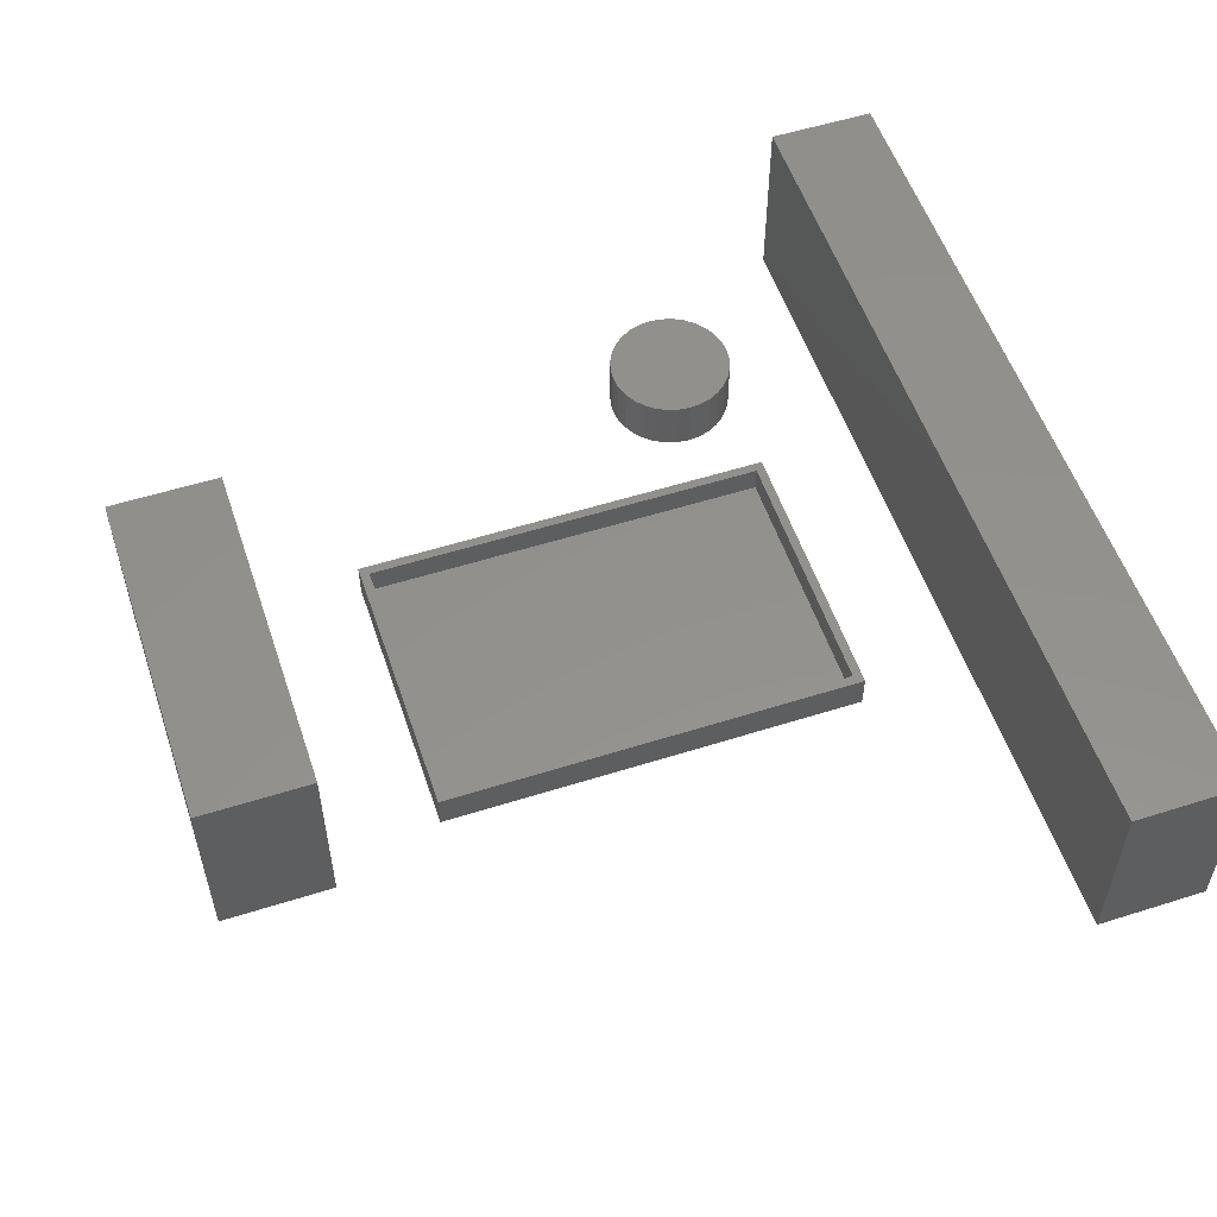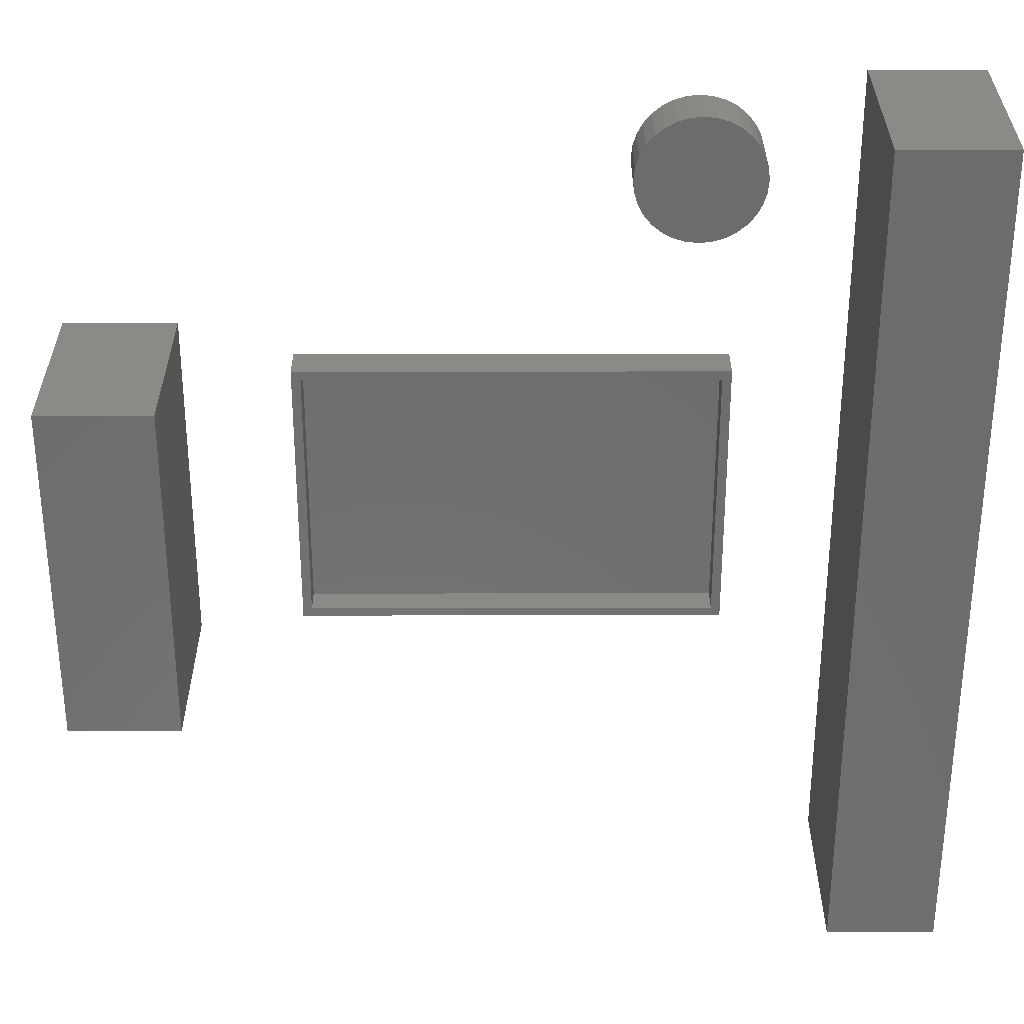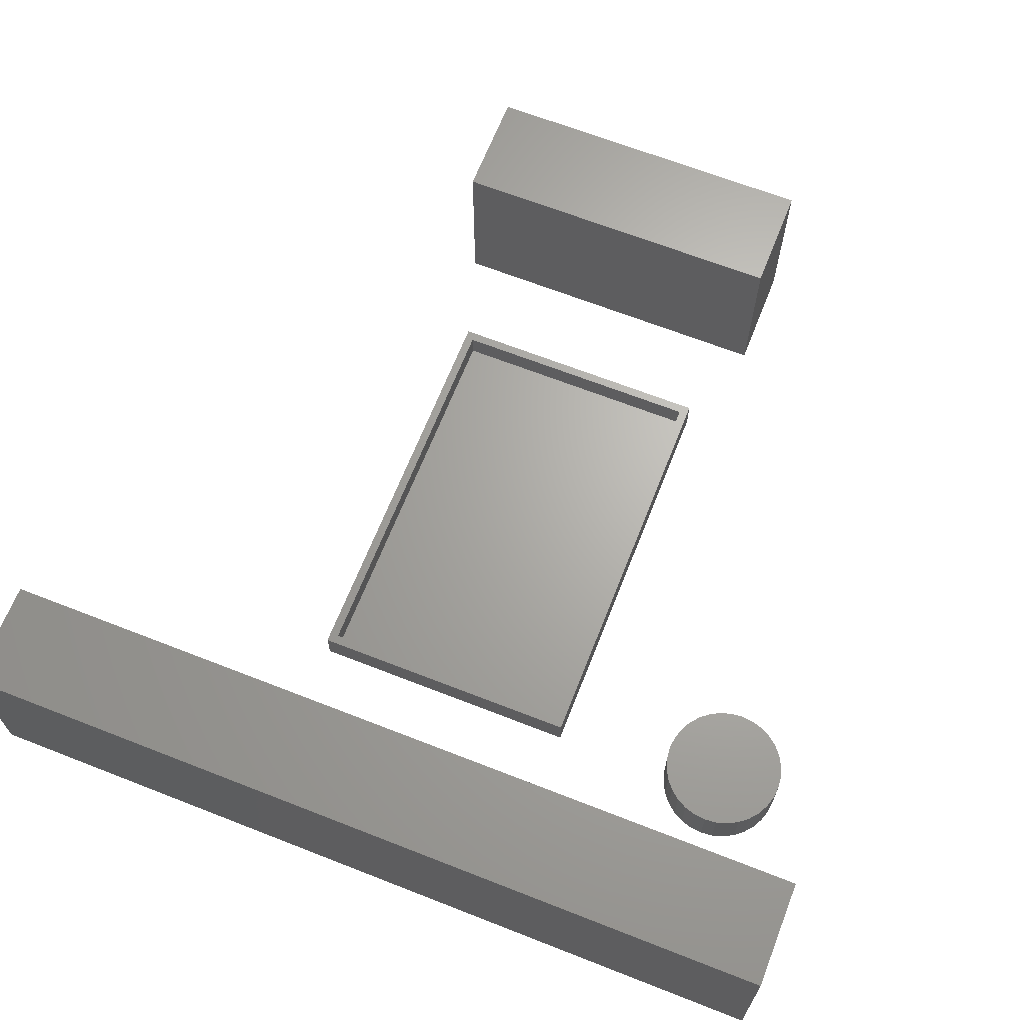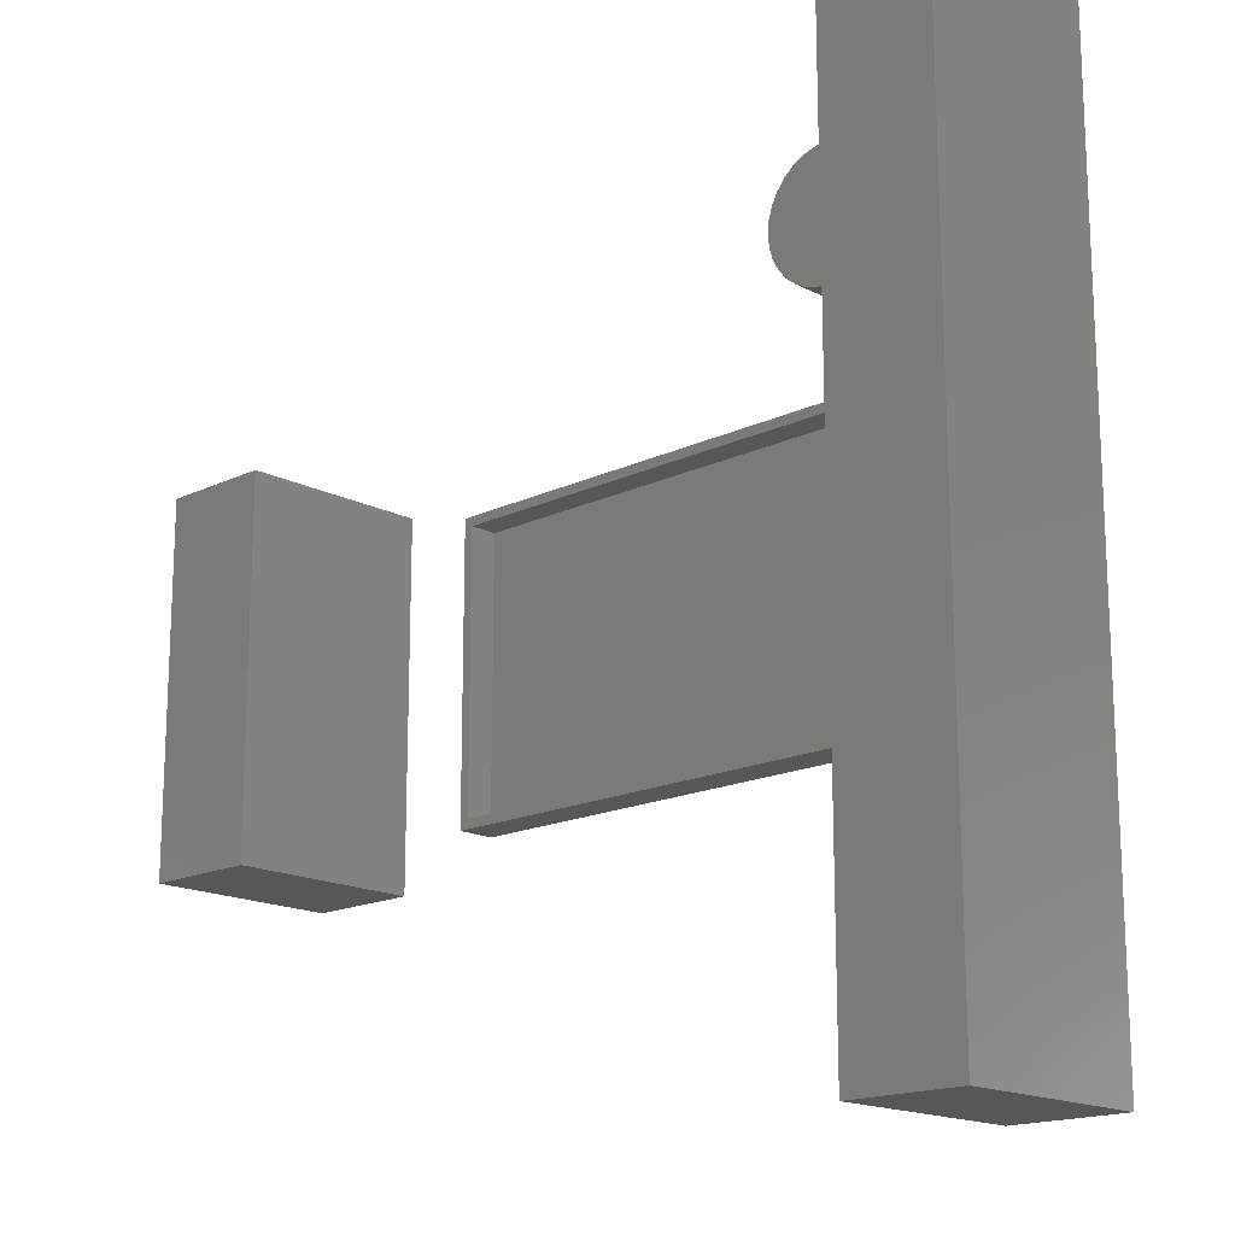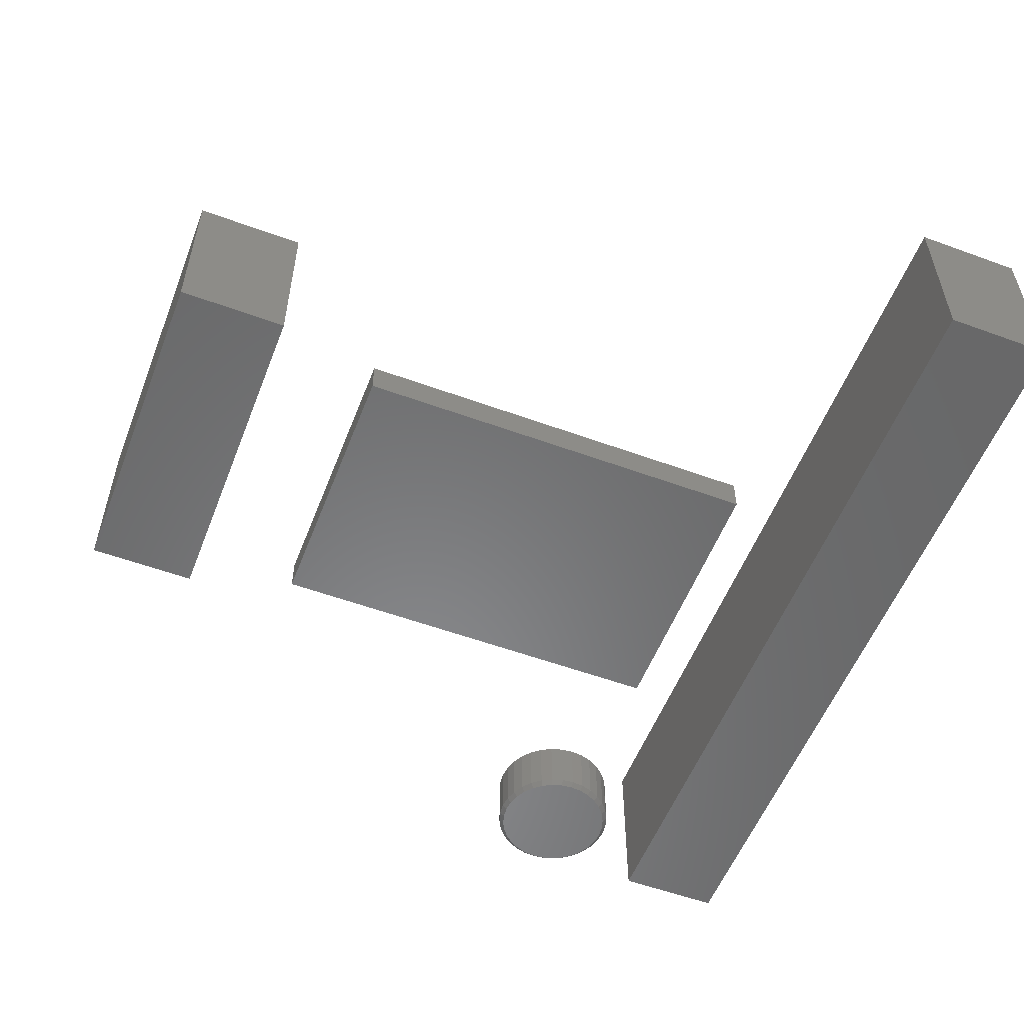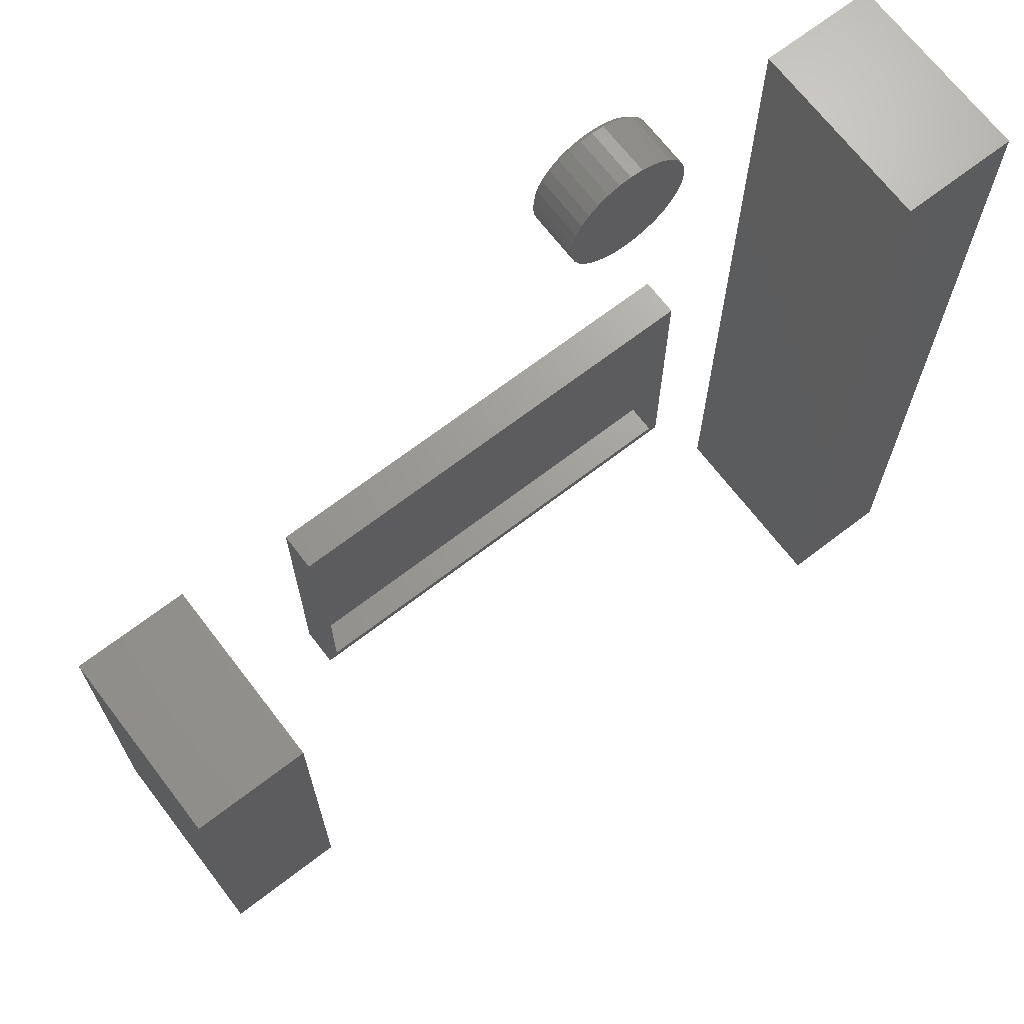
<metadata>
{"format":"stl","ext":"stl","renderer":"f3d","projection":"perspective","resolution":1024,"background":"white","views":[{"elev":54.8,"azim":-18.5,"up":"+Z"},{"elev":31.3,"azim":-0.1,"up":"+Y"},{"elev":66.2,"azim":111.5,"up":"+Z"},{"elev":-16.8,"azim":44.0,"up":"+Y"},{"elev":-55.2,"azim":-21.1,"up":"+Z"},{"elev":68.9,"azim":-37.5,"up":"+Y"}]}
</metadata>
<code>
# stl→obj: 208 verts, 388 faces
v 0.3672 -0.2422 0.1641
v 0.3516 -0.2266 0.1641
v -0.3672 -0.2422 0.1641
v -0.3516 -0.2266 0.1641
v -0.3672 0.2448 0.1641
v -0.3516 0.2292 0.1641
v 0.3672 0.2448 0.1641
v 0.3516 0.2292 0.1641
v -0.3516 -0.2266 0.1172
v 0.3516 -0.2266 0.1172
v 0.3516 0.2292 0.1172
v -0.3516 0.2292 0.1172
v -0.7344 -0.2891 0.1172
v -0.7344 -0.2891 0.4062
v -0.5732 -0.2891 0.1172
v -0.5732 -0.2891 0.4062
v -0.5732 0.2891 0.4062
v -0.5732 0.2891 0.1172
v -0.7344 0.2891 0.1172
v -0.7344 0.2891 0.4062
v 0.5781 -0.7344 0.1172
v 0.5781 -0.7344 0.4062
v 0.7363 -0.7344 0.1172
v 0.7363 -0.7344 0.4062
v 0.7363 0.7344 0.4062
v 0.7363 0.7344 0.1172
v 0.5781 0.7344 0.1172
v 0.5781 0.7344 0.4062
v 0.2894 0.6536 0.01562
v 0.3264 0.6536 0.01562
v 0.3079 0.6554 0.01562
v 0.2716 0.6482 0.01562
v 0.3442 0.6482 0.01562
v 0.2552 0.6394 0.01562
v 0.3606 0.6394 0.01562
v 0.3606 0.4816 0.01562
v 0.2716 0.4728 0.01562
v 0.3442 0.4728 0.01562
v 0.2894 0.4674 0.01562
v 0.3264 0.4674 0.01562
v 0.3079 0.4656 0.01562
v 0.375 0.6276 0.01562
v 0.2408 0.6276 0.01562
v 0.3868 0.6133 0.01562
v 0.229 0.6133 0.01562
v 0.3956 0.5968 0.01562
v 0.2202 0.5968 0.01562
v 0.401 0.579 0.01562
v 0.2148 0.579 0.01562
v 0.4028 0.5605 0.01562
v 0.213 0.5605 0.01562
v 0.401 0.542 0.01562
v 0.2148 0.542 0.01562
v 0.3956 0.5242 0.01562
v 0.2202 0.5242 0.01562
v 0.3868 0.5078 0.01562
v 0.229 0.5078 0.01562
v 0.375 0.4934 0.01562
v 0.2408 0.4934 0.01562
v 0.2552 0.4816 0.01562
v 0.2894 0.6536 0.08594
v 0.2716 0.6482 0.08594
v 0.2552 0.6394 0.08594
v 0.2408 0.6276 0.08594
v 0.229 0.6133 0.08594
v 0.2202 0.5968 0.08594
v 0.2148 0.579 0.08594
v 0.213 0.5605 0.08594
v 0.3079 0.6554 0.08594
v 0.3264 0.6536 0.08594
v 0.3442 0.6482 0.08594
v 0.3606 0.6394 0.08594
v 0.375 0.6276 0.08594
v 0.3868 0.6133 0.08594
v 0.3956 0.5968 0.08594
v 0.401 0.579 0.08594
v 0.4028 0.5605 0.08594
v 0.3264 0.4674 0.08594
v 0.3442 0.4728 0.08594
v 0.3606 0.4816 0.08594
v 0.375 0.4934 0.08594
v 0.3868 0.5078 0.08594
v 0.3956 0.5242 0.08594
v 0.401 0.542 0.08594
v 0.3079 0.4656 0.08594
v 0.2894 0.4674 0.08594
v 0.2716 0.4728 0.08594
v 0.2552 0.4816 0.08594
v 0.2408 0.4934 0.08594
v 0.229 0.5078 0.08594
v 0.2202 0.5242 0.08594
v 0.2148 0.542 0.08594
v -0.3672 -0.2422 0.1016
v -0.3672 0.2448 0.1016
v 0.3672 -0.2422 0.1016
v 0.3672 0.2448 0.1016
v -0.75 -0.3047 0.4219
v -0.5576 -0.3047 0.4219
v -0.75 0.3047 0.4219
v -0.5576 0.3047 0.4219
v -0.75 -0.3047 0.1016
v -0.75 0.3047 0.1016
v -0.5576 -0.3047 0.1016
v -0.5576 0.3047 0.1016
v 0.5625 -0.75 0.4219
v 0.752 -0.75 0.4219
v 0.5625 0.75 0.4219
v 0.752 0.75 0.4219
v 0.5625 -0.75 0.1016
v 0.5625 0.75 0.1016
v 0.752 -0.75 0.1016
v 0.752 0.75 0.1016
v 0.3079 0.6632 0
v 0.3279 0.6613 0
v 0.2879 0.6613 0
v 0.2686 0.6554 0
v 0.3472 0.6554 0
v 0.2508 0.6459 0
v 0.365 0.6459 0
v 0.3472 0.4656 0
v 0.2686 0.4656 0
v 0.365 0.4751 0
v 0.2879 0.4598 0
v 0.3279 0.4598 0
v 0.3079 0.4578 0
v 0.2508 0.4751 0
v 0.2353 0.4879 0
v 0.3805 0.4879 0
v 0.2225 0.5035 0
v 0.3933 0.5035 0
v 0.213 0.5212 0
v 0.4028 0.5212 0
v 0.2072 0.5405 0
v 0.4086 0.5405 0
v 0.2052 0.5605 0
v 0.4106 0.5605 0
v 0.2072 0.5806 0
v 0.4086 0.5806 0
v 0.213 0.5998 0
v 0.4028 0.5998 0
v 0.2225 0.6176 0
v 0.3933 0.6176 0
v 0.2353 0.6332 0
v 0.3805 0.6332 0
v 0.4184 0.5605 0.007812
v 0.4184 0.5605 0.1016
v 0.4163 0.539 0.007812
v 0.4163 0.539 0.1016
v 0.41 0.5182 0.007812
v 0.41 0.5182 0.1016
v 0.3998 0.4991 0.007812
v 0.3998 0.4991 0.1016
v 0.386 0.4824 0.007812
v 0.386 0.4824 0.1016
v 0.3693 0.4686 0.007812
v 0.3693 0.4686 0.1016
v 0.3502 0.4584 0.007812
v 0.3502 0.4584 0.1016
v 0.3295 0.4521 0.007812
v 0.3295 0.4521 0.1016
v 0.3079 0.45 0.007812
v 0.3079 0.45 0.1016
v 0.2863 0.4521 0.007812
v 0.2863 0.4521 0.1016
v 0.2656 0.4584 0.007812
v 0.2656 0.4584 0.1016
v 0.2465 0.4686 0.007812
v 0.2465 0.4686 0.1016
v 0.2297 0.4824 0.007812
v 0.2297 0.4824 0.1016
v 0.216 0.4991 0.007812
v 0.216 0.4991 0.1016
v 0.2058 0.5182 0.007812
v 0.2058 0.5182 0.1016
v 0.1995 0.539 0.007812
v 0.1995 0.539 0.1016
v 0.1974 0.5605 0.007812
v 0.1974 0.5605 0.1016
v 0.1995 0.5821 0.007812
v 0.1995 0.5821 0.1016
v 0.2058 0.6028 0.007812
v 0.2058 0.6028 0.1016
v 0.216 0.6219 0.007812
v 0.216 0.6219 0.1016
v 0.2297 0.6387 0.007812
v 0.2297 0.6387 0.1016
v 0.2465 0.6524 0.007812
v 0.2465 0.6524 0.1016
v 0.2656 0.6626 0.007812
v 0.2656 0.6626 0.1016
v 0.2863 0.6689 0.007812
v 0.2863 0.6689 0.1016
v 0.3079 0.6711 0.007812
v 0.3079 0.6711 0.1016
v 0.3295 0.6689 0.007812
v 0.3295 0.6689 0.1016
v 0.3502 0.6626 0.007812
v 0.3502 0.6626 0.1016
v 0.3693 0.6524 0.007812
v 0.3693 0.6524 0.1016
v 0.386 0.6387 0.007812
v 0.386 0.6387 0.1016
v 0.3998 0.6219 0.007812
v 0.3998 0.6219 0.1016
v 0.41 0.6028 0.007812
v 0.41 0.6028 0.1016
v 0.4163 0.5821 0.007812
v 0.4163 0.5821 0.1016
f 1 2 3
f 3 2 4
f 3 4 5
f 5 4 6
f 5 6 7
f 7 6 8
f 7 8 1
f 1 8 2
f 4 2 9
f 9 2 10
f 2 8 10
f 10 8 11
f 8 6 11
f 11 6 12
f 6 4 12
f 12 4 9
f 12 9 11
f 11 9 10
f 13 14 15
f 15 14 16
f 16 17 15
f 15 17 18
f 18 17 19
f 19 17 20
f 20 14 19
f 19 14 13
f 13 15 19
f 19 15 18
f 14 20 16
f 16 20 17
f 21 22 23
f 23 22 24
f 24 25 23
f 23 25 26
f 26 25 27
f 27 25 28
f 28 22 27
f 27 22 21
f 21 23 27
f 27 23 26
f 22 28 24
f 24 28 25
f 29 30 31
f 30 29 32
f 30 32 33
f 33 32 34
f 33 34 35
f 36 37 38
f 38 37 39
f 38 39 40
f 40 39 41
f 35 34 42
f 42 34 43
f 42 43 44
f 44 43 45
f 44 45 46
f 46 45 47
f 46 47 48
f 48 47 49
f 48 49 50
f 50 49 51
f 50 51 52
f 52 51 53
f 52 53 54
f 54 53 55
f 54 55 56
f 56 55 57
f 56 57 58
f 58 57 59
f 58 59 36
f 36 59 60
f 36 60 37
f 31 61 29
f 29 61 62
f 29 62 32
f 32 62 63
f 32 63 34
f 34 63 64
f 34 64 43
f 43 64 65
f 43 65 45
f 45 65 66
f 45 66 47
f 47 66 67
f 47 67 49
f 49 67 68
f 49 68 51
f 61 31 69
f 69 31 30
f 69 30 70
f 70 30 33
f 70 33 71
f 71 33 35
f 71 35 72
f 72 35 42
f 72 42 73
f 73 42 44
f 73 44 74
f 74 44 46
f 74 46 75
f 75 46 48
f 75 48 76
f 76 48 50
f 76 50 77
f 41 78 40
f 40 78 79
f 40 79 38
f 38 79 80
f 38 80 36
f 36 80 81
f 36 81 58
f 58 81 82
f 58 82 56
f 56 82 83
f 56 83 54
f 54 83 84
f 54 84 52
f 52 84 77
f 52 77 50
f 78 41 85
f 85 41 39
f 85 39 86
f 86 39 37
f 86 37 87
f 87 37 60
f 87 60 88
f 88 60 59
f 88 59 89
f 89 59 57
f 89 57 90
f 90 57 55
f 90 55 91
f 91 55 53
f 91 53 92
f 92 53 51
f 92 51 68
f 69 70 61
f 62 61 70
f 71 62 70
f 63 62 71
f 72 63 71
f 79 87 80
f 86 87 79
f 78 86 79
f 85 86 78
f 87 88 80
f 80 88 89
f 80 89 81
f 81 89 90
f 81 90 82
f 82 90 91
f 82 91 83
f 83 91 92
f 83 92 84
f 84 92 68
f 84 68 77
f 77 68 67
f 77 67 76
f 76 67 66
f 76 66 75
f 75 66 65
f 75 65 74
f 74 65 64
f 74 64 73
f 73 64 63
f 73 63 72
f 93 94 95
f 95 94 96
f 5 94 3
f 3 94 93
f 7 96 5
f 5 96 94
f 1 95 7
f 7 95 96
f 3 93 1
f 1 93 95
f 97 98 99
f 99 98 100
f 101 102 103
f 103 102 104
f 99 102 97
f 97 102 101
f 104 102 100
f 100 102 99
f 98 103 100
f 100 103 104
f 101 103 97
f 97 103 98
f 105 106 107
f 107 106 108
f 109 110 111
f 111 110 112
f 107 110 105
f 105 110 109
f 112 110 108
f 108 110 107
f 106 111 108
f 108 111 112
f 109 111 105
f 105 111 106
f 113 114 115
f 116 115 114
f 117 116 114
f 118 116 117
f 119 118 117
f 120 121 122
f 123 121 120
f 124 123 120
f 125 123 124
f 121 126 122
f 122 126 127
f 122 127 128
f 128 127 129
f 128 129 130
f 130 129 131
f 130 131 132
f 132 131 133
f 132 133 134
f 134 133 135
f 134 135 136
f 136 135 137
f 136 137 138
f 138 137 139
f 138 139 140
f 140 139 141
f 140 141 142
f 142 141 143
f 142 143 144
f 144 143 118
f 144 118 119
f 145 146 147
f 147 146 148
f 147 148 149
f 149 148 150
f 149 150 151
f 151 150 152
f 151 152 153
f 153 152 154
f 153 154 155
f 155 154 156
f 155 156 157
f 157 156 158
f 157 158 159
f 159 158 160
f 159 160 161
f 161 160 162
f 161 162 163
f 163 162 164
f 163 164 165
f 165 164 166
f 165 166 167
f 167 166 168
f 167 168 169
f 169 168 170
f 169 170 171
f 171 170 172
f 171 172 173
f 173 172 174
f 173 174 175
f 175 174 176
f 175 176 177
f 177 176 178
f 177 178 179
f 179 178 180
f 179 180 181
f 181 180 182
f 181 182 183
f 183 182 184
f 183 184 185
f 185 184 186
f 185 186 187
f 187 186 188
f 187 188 189
f 189 188 190
f 189 190 191
f 191 190 192
f 191 192 193
f 193 192 194
f 193 194 195
f 195 194 196
f 195 196 197
f 197 196 198
f 197 198 199
f 199 198 200
f 199 200 201
f 201 200 202
f 201 202 203
f 203 202 204
f 203 204 205
f 205 204 206
f 205 206 207
f 207 206 208
f 207 208 145
f 145 208 146
f 136 207 145
f 136 138 207
f 177 137 135
f 177 179 137
f 140 205 207
f 140 207 138
f 142 201 203
f 203 205 142
f 142 205 140
f 117 197 199
f 117 199 119
f 199 144 119
f 114 193 195
f 195 197 114
f 114 197 117
f 116 189 191
f 116 191 115
f 191 113 115
f 118 185 187
f 187 189 118
f 118 189 116
f 139 181 183
f 139 183 141
f 183 143 141
f 179 181 137
f 137 181 139
f 201 142 144
f 144 199 201
f 193 114 113
f 113 191 193
f 185 118 143
f 143 183 185
f 135 175 177
f 135 133 175
f 145 134 136
f 145 147 134
f 131 173 175
f 131 175 133
f 129 169 171
f 171 173 129
f 129 173 131
f 121 165 167
f 121 167 126
f 167 127 126
f 123 161 163
f 163 165 123
f 123 165 121
f 120 157 159
f 120 159 124
f 159 125 124
f 122 153 155
f 155 157 122
f 122 157 120
f 132 149 151
f 132 151 130
f 151 128 130
f 147 149 134
f 134 149 132
f 169 129 127
f 127 167 169
f 161 123 125
f 125 159 161
f 153 122 128
f 128 151 153
f 192 196 194
f 196 192 190
f 196 190 198
f 198 190 188
f 198 188 200
f 156 166 158
f 158 166 164
f 158 164 160
f 160 164 162
f 200 188 202
f 202 188 186
f 202 186 204
f 204 186 184
f 204 184 206
f 206 184 182
f 206 182 208
f 208 182 180
f 208 180 146
f 146 180 178
f 146 178 148
f 148 178 176
f 148 176 150
f 150 176 174
f 150 174 152
f 152 174 172
f 152 172 154
f 154 172 170
f 154 170 156
f 156 170 168
f 156 168 166

</code>
